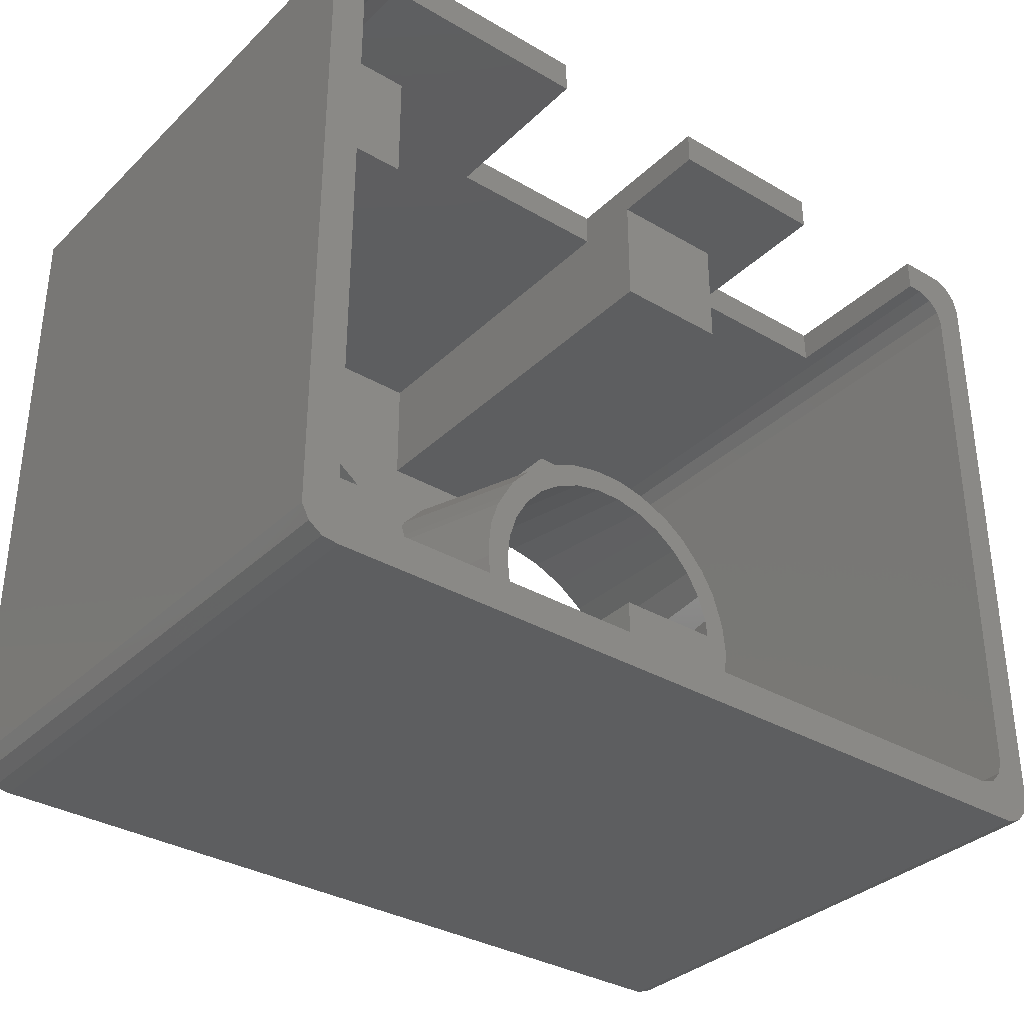
<metadata>
{"format":"stl","ext":"stl","renderer":"f3d","projection":"perspective","resolution":1024,"background":"white","views":[{"elev":-34.1,"azim":-38.3,"up":"+Y"}]}
</metadata>
<code>
# stl→obj: 471 verts, 952 faces
v 37 39.01 33
v 37 41 23
v 37 41 33
v 37 39.01 23
v 47 39.01 23
v 47 41 33
v 47 41 23
v 47 39.01 33
v 17 39.01 33
v 17 41 23
v 17 41 33
v 17 39.01 23
v 27 32.2 23
v 27 39.01 27
v 27 39.01 23
v 27 32.2 27
v 27 41 23
v 27 41 33
v 27 39.01 33
v 27 32.2 2
v 27 39.01 2
v 49.8 0 0
v 51.56 1.985 0
v 51.33 1.056 0
v 48.8 20.6 0
v 51.56 39.01 0
v 50.69 0.3394 0
v 48.62 22.27 0
v 43.3 11.07 0
v 48.56 22.89 0
v 47.85 25.07 0
v 48.65 19.17 0
v 48.56 18.31 0
v 47.85 16.13 0
v 47.01 14.67 0
v 46.7 14.13 0
v 46.32 13.72 0
v 45.16 12.43 0
v 41.2 10.14 0
v 38.95 9.66 0
v 36.65 9.66 0
v 34.4 10.14 0
v 2.241 0 0
v 24.3 18.73 0
v 26.8 20.6 0
v 27.04 18.31 0
v 23.72 16.94 0
v 27.75 16.13 0
v 22.78 15.31 0
v 28.9 14.13 0
v 24.5 20.6 0
v 21.52 13.91 0
v 30.44 12.43 0
v 20 12.81 0
v 32.3 11.07 0
v 18.28 12.04 0
v 16.44 11.65 0
v 14.56 11.65 0
v 7.278 16.94 0
v 0.05812 1.507 0
v 6.697 18.73 0
v 8.219 15.31 0
v 9.478 13.91 0
v 11 12.81 0
v 12.72 12.04 0
v 47.48 25.71 0
v 46.7 27.07 0
v 45.16 28.77 0
v 43.3 30.13 0
v 49.8 41 0
v 51.33 39.94 0
v 50.69 40.66 0
v 41.42 30.96 0
v 41.2 31.06 0
v 38.95 31.54 0
v 36.65 31.54 0
v 34.4 31.06 0
v 18.28 29.16 0
v 32.3 30.13 0
v 24.3 22.47 0
v 27.04 22.89 0
v 23.72 24.26 0
v 27.75 25.07 0
v 23.19 25.18 0
v 22.78 25.89 0
v 28.9 27.07 0
v 21.52 27.29 0
v 30.44 28.77 0
v 20 28.39 0
v 30.48 28.81 0
v 2.241 41 0
v 16.44 29.55 0
v 14.56 29.55 0
v 12.72 29.16 0
v 6.5 20.6 0
v 0.05812 39.49 0
v 11 28.39 0
v 9.478 27.29 0
v 8.219 25.89 0
v 7.278 24.26 0
v 6.697 22.47 0
v 6.512 20.71 0
v 1.291 0.1154 0
v 0.503 0.6592 0
v 1.291 40.88 0
v 0.503 40.34 0
v 24.3 22.47 5
v 26.15 23.09 5
v 26.07 23.4 5
v 26.02 21.8 5
v 24.5 20.6 5
v 25.49 25.19 5
v 24.3 18.73 5
v 26.15 18.11 5
v 26.08 18.83 5
v 25.94 20.16 5
v 25.94 21.04 5
v 23.72 24.26 5
v 24.55 26.82 5
v 26.07 17.8 5
v 23.72 16.94 5
v 22.78 25.89 5
v 23.92 27.54 5
v 21.52 27.29 5
v 22.66 28.93 5
v 20 28.39 5
v 21.14 30.04 5
v 19.42 30.81 5
v 18.28 29.16 5
v 18.52 31.14 5
v 16.44 29.55 5
v 16.68 31.54 5
v 14.8 31.54 5
v 14.56 29.55 5
v 13.85 31.42 5
v 12.72 29.16 5
v 12.01 31.03 5
v 10.29 30.26 5
v 11 28.39 5
v 9.503 29.72 5
v 9.478 27.29 5
v 7.981 28.61 5
v 8.219 25.89 5
v 6.722 27.22 5
v 5.781 25.59 5
v 7.278 24.26 5
v 5.336 24.74 5
v 6.697 22.47 5
v 25.49 16.01 5
v 24.55 14.38 5
v 22.78 15.31 5
v 23.92 13.66 5
v 21.52 13.91 5
v 22.66 12.27 5
v 20 12.81 5
v 21.14 11.16 5
v 19.42 10.39 5
v 18.28 12.04 5
v 18.52 10.06 5
v 16.44 11.65 5
v 16.68 9.664 5
v 14.8 9.664 5
v 14.56 11.65 5
v 13.85 9.779 5
v 12.72 12.04 5
v 12.01 10.17 5
v 10.29 10.94 5
v 11 12.81 5
v 9.503 11.48 5
v 9.478 13.91 5
v 7.981 12.59 5
v 8.219 15.31 5
v 5.781 15.61 5
v 7.278 16.94 5
v 6.722 13.98 5
v 5.336 16.46 5
v 6.697 18.73 5
v 4.558 20.12 5
v 6.5 20.6 5
v 4.755 22.95 5
v 4.558 21.08 5
v 4.755 18.25 5
v 18.52 10.06 2
v 19.42 10.39 2
v 21.14 11.16 2
v 22.66 12.27 2
v 23.92 13.66 2
v 24.55 14.38 2
v 25.49 16.01 2
v 26.07 17.8 4.254
v 25.82 17.01 2
v 26.14 18.06 4.914
v 26.14 23.14 4.914
v 26.07 23.4 4.254
v 25.98 23.7 3.387
v 25.49 25.19 2
v 25.82 24.19 2
v 24.55 26.82 2
v 23.92 27.54 2
v 22.66 28.93 2
v 21.14 30.04 2
v 19.42 30.81 2
v 18.52 31.14 2
v 16.68 31.54 2
v 14.8 31.54 2
v 13.85 31.42 2
v 12.01 31.03 2
v 10.29 30.26 2
v 9.503 29.72 2
v 7.981 28.61 2
v 6.722 27.22 2
v 5.781 25.59 2
v 5.336 24.74 2
v 4.755 22.95 2
v 4.558 21.08 2
v 4.558 20.12 2
v 4.755 18.25 2
v 5.336 16.46 2
v 5.781 15.61 2
v 6.722 13.98 2
v 7.981 12.59 2
v 9.503 11.48 2
v 10.29 10.94 2
v 12.01 10.17 2
v 13.85 9.779 2
v 14.8 9.664 2
v 16.68 9.664 2
v 6.5 20.6 2
v 6.512 20.71 2
v 23.19 25.18 2
v 23.72 24.26 2
v 24.3 22.47 2
v 24.5 20.6 2
v 46.6 20.6 12
v 48.2 20.6 12
v 48.01 22.43 12
v 46.41 22.43 12
v 47.82 23.17 12
v 48.01 18.77 12
v 45.84 24.18 12
v 47.26 24.92 12
v 46.41 18.77 12
v 47.82 18.03 12
v 46.34 26.52 12
v 44.92 25.77 12
v 45.83 27.09 12
v 43.69 27.14 12
v 44.6 28.46 12
v 42.2 28.22 12
v 43.11 29.54 12
v 41.43 30.29 12
v 40.52 28.97 12
v 40.71 30.56 12
v 38.72 29.35 12
v 38.91 30.94 12
v 37.07 30.94 12
v 36.88 29.35 12
v 36.31 30.85 12
v 35.08 28.97 12
v 34.51 30.47 12
v 32.83 29.72 12
v 33.4 28.22 12
v 32.2 29.28 12
v 31.91 27.14 12
v 30.71 28.2 12
v 30.68 25.77 12
v 29.48 26.83 12
v 28.56 25.24 12
v 29.76 24.18 12
v 28.21 24.56 12
v 29.19 22.43 12
v 45.84 17.02 12
v 47.26 16.28 12
v 46.34 14.68 12
v 44.92 15.43 12
v 45.83 14.11 12
v 43.69 14.06 12
v 44.6 12.74 12
v 42.2 12.98 12
v 43.11 11.66 12
v 41.43 10.91 12
v 40.52 12.23 12
v 40.71 10.64 12
v 38.72 11.85 12
v 38.91 10.26 12
v 37.07 10.26 12
v 36.88 11.85 12
v 36.31 10.35 12
v 35.08 12.23 12
v 34.51 10.73 12
v 32.83 11.48 12
v 33.4 12.98 12
v 32.2 11.92 12
v 31.91 14.06 12
v 30.71 13 12
v 30.68 15.43 12
v 28.56 15.96 12
v 29.76 17.02 12
v 29.48 14.37 12
v 28.21 16.64 12
v 29.19 18.77 12
v 27.45 20.22 12
v 29 20.6 12
v 27.64 22.81 12
v 27.45 20.98 12
v 27.64 18.39 12
v 41.32 8.568 2
v 42.06 8.851 2
v 42.18 8.896 2
v 43.93 9.675 2
v 44.21 9.8 2
v 45.77 10.93 2
v 46.01 11.11 2
v 47.3 12.53 2
v 47.5 12.76 2
v 48.03 13.36 2
v 48.11 13.45 2
v 49.07 15.11 2
v 49.23 15.38 2
v 49.67 17.15 2.561
v 49.67 16.76 2
v 49.67 17.55 3.142
v 49.67 18.22 3.884
v 49.67 18.47 4.163
v 49.67 19.86 4.837
v 49.67 20.6 5.195
v 49.67 22.03 4.502
v 49.67 22.73 4.163
v 49.67 23.42 3.39
v 49.67 23.65 3.142
v 49.32 25.53 2
v 49.67 24.44 2
v 49.23 25.82 2
v 48.27 27.48 2
v 48.11 27.75 2
v 47.59 28.35 2
v 47.5 28.44 2
v 46.22 29.87 2
v 46.01 30.09 2
v 44.46 31.22 2
v 44.21 31.4 2
v 42.46 32.18 2
v 42.18 32.3 2
v 41.44 32.59 2
v 41.32 32.63 2
v 39.44 33.03 2
v 39.14 33.09 2
v 36.92 33.09 2
v 36.13 33 2
v 36 32.98 2
v 34.13 32.58 2
v 34 32.2 3.622
v 34 32.56 2
v 33.94 32.2 3.56
v 32.08 31.74 2
v 33.11 32.2 2
v 31.8 31.62 2
v 31.14 31.16 2
v 31.04 31.09 2
v 29.49 29.96 2
v 29.24 29.78 2
v 27.96 28.36 2
v 27.75 28.13 2
v 26.79 26.47 2
v 26.64 26.21 2
v 26.27 25.5 2
v 26.21 25.39 2
v 26.11 16.1 2
v 26.21 15.81 2
v 26.58 15.11 2
v 26.64 14.99 2
v 27.6 13.33 2
v 27.75 13.07 2
v 29.03 11.64 2
v 29.24 11.42 2
v 30.79 10.29 2
v 31.04 10.11 2
v 31.69 9.656 2
v 31.8 9.584 2
v 33.55 8.804 2
v 33.83 8.679 2
v 35.7 8.281 2
v 36 8.217 2
v 36.79 8.121 2
v 36.92 8.106 2
v 39.14 8.106 2
v 41.02 8.504 2
v 30.44 28.77 1.191e-06
v 43.3 30.13 7.498e-05
v 43.3 30.13 6.853e-05
v 45.16 28.77 2.579e-05
v 46.7 27.07 7.814e-05
v 45.16 28.77 2.195e-05
v 45.16 28.77 1.595e-05
v 46.7 27.07 7.789e-05
v 48.8 20.6 6.734e-05
v 48.8 20.6 5.75e-05
v 46.7 14.13 3.082e-05
v 46.7 14.13 2.623e-05
v 46.7 14.13 1.515e-05
v 47.92 39.01 2
v 49.67 37.03 2
v 49.45 37.96 2
v 48.81 38.68 2
v 34 39.01 2
v 9 39.01 2
v 9 32.2 2
v 2.116 32.2 2
v 9 8.8 2
v 2.116 8.8 2
v 33 8.8 2
v 26 8.8 2
v 26 1.985 2
v 9 1.985 2
v 49.67 3.971 2
v 47.92 1.985 2
v 49.45 3.041 2
v 48.81 2.325 2
v 33 1.985 2
v 50.69 0.3394 33
v 51.33 1.056 33
v 51.56 1.985 33
v 51.56 39.01 33
v 51.33 39.94 33
v 50.69 40.66 33
v 49.8 41 33
v 2.241 41 33
v 1.291 40.88 33
v 0.503 40.34 33
v 0.05812 39.49 33
v 0.05812 1.507 33
v 0.503 0.6592 33
v 1.291 0.1154 33
v 2.241 0 33
v 49.8 0 33
v 4.299 39.01 33
v 3.349 38.9 33
v 2.561 38.36 33
v 49.45 37.96 33
v 49.67 37.03 33
v 48.81 38.68 33
v 49.67 3.971 33
v 49.45 3.041 33
v 47.92 39.01 33
v 48.81 2.325 33
v 47.92 1.985 33
v 4.299 1.985 33
v 3.349 2.101 33
v 2.561 2.645 33
v 2.116 3.492 33
v 2.116 37.51 33
v 4.299 1.985 27
v 3.349 2.101 27
v 2.561 2.645 27
v 2.116 3.492 27
v 2.116 32.2 27
v 2.116 37.51 27
v 2.116 8.8 27
v 2.561 38.36 27
v 3.349 38.9 27
v 4.299 39.01 27
v 34 39.01 27
v 9 39.01 27
v 9 1.985 27
v 26 1.985 27
v 33 1.985 27
v 9 32.2 27
v 34 32.2 27
v 26 8.8 27
v 33 8.8 27
v 9 8.8 27
f 1 2 3
f 2 1 4
f 5 6 7
f 6 5 8
f 2 5 7
f 5 2 4
f 9 10 11
f 10 9 12
f 13 14 15
f 14 13 16
f 14 17 15
f 17 14 18
f 18 14 19
f 20 15 21
f 15 20 13
f 10 15 17
f 15 10 12
f 22 23 24
f 23 25 26
f 22 24 27
f 28 26 25
f 23 22 29
f 30 26 28
f 31 26 30
f 23 32 25
f 23 33 32
f 23 34 33
f 23 35 34
f 23 36 35
f 23 37 36
f 23 38 37
f 23 29 38
f 22 39 29
f 22 40 39
f 22 41 40
f 22 42 41
f 43 42 22
f 44 45 46
f 47 46 48
f 49 48 50
f 45 44 51
f 52 50 53
f 46 47 44
f 54 53 55
f 48 49 47
f 56 42 43
f 50 52 49
f 53 54 52
f 55 56 54
f 42 56 55
f 56 43 57
f 57 43 58
f 59 60 61
f 62 60 59
f 63 60 62
f 60 63 43
f 64 43 63
f 65 43 64
f 58 43 65
f 66 26 31
f 67 26 66
f 68 26 67
f 69 26 68
f 70 26 69
f 26 70 71
f 71 70 72
f 73 70 69
f 74 70 73
f 75 70 74
f 76 70 75
f 77 70 76
f 78 77 79
f 80 45 51
f 45 80 81
f 82 81 80
f 81 82 83
f 84 83 82
f 85 83 84
f 83 85 86
f 87 86 85
f 86 87 88
f 89 88 87
f 88 89 90
f 90 89 79
f 78 79 89
f 77 78 91
f 91 78 92
f 91 92 93
f 91 93 94
f 61 60 95
f 96 95 60
f 77 91 70
f 97 91 94
f 98 91 97
f 96 98 99
f 96 99 100
f 96 100 101
f 95 96 102
f 60 43 103
f 102 96 101
f 60 103 104
f 98 96 91
f 91 96 105
f 105 96 106
f 107 108 109
f 108 107 110
f 111 110 107
f 107 109 112
f 113 114 115
f 113 115 116
f 110 111 117
f 113 116 111
f 118 112 119
f 114 113 120
f 121 120 113
f 117 111 116
f 122 119 123
f 112 118 107
f 119 122 118
f 124 123 125
f 123 124 122
f 126 125 127
f 125 126 124
f 128 126 127
f 129 128 130
f 128 129 126
f 131 130 132
f 130 131 129
f 133 131 132
f 133 134 131
f 135 134 133
f 135 136 134
f 137 136 135
f 138 136 137
f 136 138 139
f 140 139 138
f 140 141 139
f 142 141 140
f 141 142 143
f 144 143 142
f 145 143 144
f 143 145 146
f 147 146 145
f 146 147 148
f 120 121 149
f 149 121 150
f 151 150 121
f 150 151 152
f 153 152 151
f 152 153 154
f 155 154 153
f 154 155 156
f 155 157 156
f 158 157 155
f 157 158 159
f 160 159 158
f 159 160 161
f 160 162 161
f 163 162 160
f 163 164 162
f 165 164 163
f 165 166 164
f 167 165 168
f 165 167 166
f 168 169 167
f 170 169 168
f 171 170 172
f 170 171 169
f 173 172 174
f 172 175 171
f 176 174 177
f 178 177 179
f 180 148 147
f 172 173 175
f 181 148 180
f 178 179 181
f 148 181 179
f 177 178 182
f 174 176 173
f 177 182 176
f 183 157 159
f 157 183 184
f 184 156 157
f 156 184 185
f 185 154 156
f 154 185 186
f 154 187 152
f 187 154 186
f 152 188 150
f 188 152 187
f 150 189 149
f 189 150 188
f 149 190 120
f 189 190 149
f 190 189 191
f 120 192 114
f 192 120 190
f 109 193 194
f 193 109 108
f 195 196 112
f 196 195 197
f 194 112 109
f 112 194 195
f 112 198 119
f 198 112 196
f 119 199 123
f 199 119 198
f 123 200 125
f 200 123 199
f 200 127 125
f 127 200 201
f 201 128 127
f 128 201 202
f 202 130 128
f 130 202 203
f 203 132 130
f 132 203 204
f 204 133 132
f 133 204 205
f 205 135 133
f 135 205 206
f 206 137 135
f 137 206 207
f 207 138 137
f 138 207 208
f 208 140 138
f 140 208 209
f 209 142 140
f 142 209 210
f 211 142 210
f 142 211 144
f 212 144 211
f 144 212 145
f 213 145 212
f 145 213 147
f 214 147 213
f 147 214 180
f 215 180 214
f 180 215 181
f 216 181 215
f 181 216 178
f 217 178 216
f 178 217 182
f 218 182 217
f 182 218 176
f 219 176 218
f 176 219 173
f 220 173 219
f 173 220 175
f 221 175 220
f 175 221 171
f 221 169 171
f 169 221 222
f 222 167 169
f 167 222 223
f 223 166 167
f 166 223 224
f 224 164 166
f 164 224 225
f 225 162 164
f 162 225 226
f 226 161 162
f 161 226 227
f 227 159 161
f 159 227 183
f 58 165 163
f 165 58 65
f 65 168 165
f 168 65 64
f 64 170 168
f 170 64 63
f 170 62 172
f 62 170 63
f 172 59 174
f 59 172 62
f 174 61 177
f 61 174 59
f 177 228 179
f 61 228 177
f 228 61 95
f 148 229 101
f 179 229 148
f 229 179 228
f 101 229 102
f 148 100 146
f 100 148 101
f 146 99 143
f 99 146 100
f 143 98 141
f 98 143 99
f 98 139 141
f 139 98 97
f 97 136 139
f 136 97 94
f 94 134 136
f 134 94 93
f 93 131 134
f 131 93 92
f 92 129 131
f 129 92 78
f 78 126 129
f 126 78 89
f 89 124 126
f 124 89 87
f 85 124 87
f 124 85 122
f 230 85 84
f 85 230 122
f 118 230 231
f 230 118 122
f 232 118 231
f 118 232 107
f 233 107 232
f 107 233 111
f 51 44 233
f 113 233 44
f 233 113 111
f 47 113 44
f 113 47 121
f 49 121 47
f 121 49 151
f 52 151 49
f 151 52 153
f 52 155 153
f 155 52 54
f 54 158 155
f 158 54 56
f 56 160 158
f 160 56 57
f 57 163 160
f 163 57 58
f 234 235 236
f 237 236 238
f 235 234 239
f 240 238 241
f 242 239 234
f 239 242 243
f 236 237 234
f 240 241 244
f 238 240 237
f 245 244 246
f 244 245 240
f 247 246 248
f 246 247 245
f 249 248 250
f 248 249 247
f 251 249 250
f 252 251 253
f 251 252 249
f 254 253 255
f 253 254 252
f 256 254 255
f 256 257 254
f 258 257 256
f 258 259 257
f 260 259 258
f 261 259 260
f 259 261 262
f 263 262 261
f 263 264 262
f 265 264 263
f 265 266 264
f 267 266 265
f 268 266 267
f 266 268 269
f 270 269 268
f 269 270 271
f 272 243 242
f 243 272 273
f 273 272 274
f 275 274 272
f 274 275 276
f 277 276 275
f 276 277 278
f 279 278 277
f 278 279 280
f 279 281 280
f 282 281 279
f 281 282 283
f 284 283 282
f 283 284 285
f 284 286 285
f 287 286 284
f 287 288 286
f 289 288 287
f 289 290 288
f 291 289 292
f 289 291 290
f 292 293 291
f 294 293 292
f 294 295 293
f 296 295 294
f 297 296 298
f 296 299 295
f 300 298 301
f 302 301 303
f 304 271 270
f 296 297 299
f 305 271 304
f 302 303 305
f 271 305 303
f 301 302 306
f 301 306 300
f 298 300 297
f 307 308 283
f 308 281 283
f 281 308 309
f 309 310 281
f 310 280 281
f 280 310 311
f 311 312 280
f 312 278 280
f 278 312 313
f 313 314 278
f 278 315 276
f 315 278 314
f 315 316 276
f 276 317 274
f 317 276 316
f 317 318 274
f 274 319 273
f 319 274 318
f 319 320 273
f 320 319 321
f 273 322 243
f 322 273 320
f 322 323 243
f 243 324 239
f 324 243 323
f 324 325 239
f 239 326 235
f 326 239 325
f 326 327 235
f 236 327 328
f 327 236 235
f 328 329 236
f 238 329 330
f 329 238 236
f 331 330 332
f 330 331 238
f 241 331 333
f 331 241 238
f 333 334 241
f 244 334 335
f 334 244 241
f 335 336 244
f 246 336 337
f 336 246 244
f 337 338 246
f 248 338 339
f 338 248 246
f 248 339 340
f 341 248 340
f 248 341 250
f 250 341 342
f 343 250 342
f 250 343 251
f 343 344 251
f 345 251 344
f 251 345 253
f 253 345 346
f 346 255 253
f 255 346 347
f 347 256 255
f 256 347 348
f 256 348 349
f 349 258 256
f 258 349 350
f 258 350 351
f 258 352 260
f 351 352 258
f 352 351 353
f 260 352 354
f 355 354 356
f 354 355 260
f 355 261 260
f 261 355 357
f 261 357 358
f 358 263 261
f 263 358 359
f 263 359 360
f 360 265 263
f 265 360 361
f 265 361 362
f 363 265 362
f 265 363 267
f 267 363 364
f 365 267 364
f 267 365 268
f 268 365 366
f 367 268 366
f 268 367 270
f 195 367 197
f 367 195 270
f 194 270 195
f 193 270 194
f 270 193 304
f 108 304 193
f 304 108 110
f 305 110 117
f 110 305 304
f 117 302 305
f 302 117 116
f 115 302 116
f 115 306 302
f 114 306 115
f 306 114 192
f 368 192 190
f 368 190 191
f 192 368 306
f 368 300 306
f 300 368 369
f 370 300 369
f 370 297 300
f 297 370 371
f 372 297 371
f 372 299 297
f 299 372 373
f 374 299 373
f 374 295 299
f 295 374 375
f 376 295 375
f 377 295 376
f 295 377 293
f 378 293 377
f 379 293 378
f 293 379 291
f 380 291 379
f 380 290 291
f 290 380 381
f 382 290 381
f 382 288 290
f 288 382 383
f 384 288 383
f 384 286 288
f 286 384 385
f 385 285 286
f 285 385 386
f 386 387 285
f 387 283 285
f 283 387 307
f 289 41 42
f 287 41 289
f 292 42 55
f 289 42 292
f 294 55 53
f 292 55 294
f 296 53 50
f 296 294 53
f 298 50 48
f 298 296 50
f 301 48 46
f 301 298 48
f 303 46 45
f 303 301 46
f 81 271 45
f 271 303 45
f 83 269 81
f 269 271 81
f 86 266 83
f 266 269 83
f 86 388 264
f 388 86 88
f 264 266 86
f 90 262 388
f 262 90 79
f 388 262 264
f 262 388 388
f 77 259 79
f 259 262 79
f 76 257 77
f 257 259 77
f 76 254 257
f 254 76 75
f 74 252 75
f 75 252 254
f 73 389 249
f 73 249 74
f 389 73 390
f 74 249 252
f 391 247 389
f 389 247 249
f 247 389 389
f 392 393 394
f 393 392 245
f 245 391 393
f 391 245 247
f 240 66 31
f 66 240 395
f 395 392 395
f 395 245 392
f 245 395 240
f 31 30 237
f 31 237 240
f 234 28 396
f 28 234 30
f 30 234 237
f 32 242 397
f 242 32 33
f 242 396 397
f 396 242 234
f 33 34 272
f 242 33 272
f 35 275 34
f 275 35 398
f 272 34 275
f 37 399 400
f 399 37 277
f 277 37 38
f 277 398 399
f 398 277 275
f 38 29 279
f 277 38 279
f 29 39 282
f 279 29 282
f 39 40 284
f 282 39 284
f 40 287 284
f 287 40 41
f 401 402 403
f 402 331 332
f 402 333 331
f 401 403 404
f 402 334 333
f 402 335 334
f 402 401 341
f 402 336 335
f 402 337 336
f 402 338 337
f 402 339 338
f 402 340 339
f 402 341 340
f 401 342 341
f 401 343 342
f 401 344 343
f 401 345 344
f 401 346 345
f 405 346 401
f 346 405 347
f 347 405 348
f 348 405 349
f 349 405 350
f 350 405 351
f 351 405 353
f 202 20 21
f 199 20 200
f 198 364 199
f 365 198 366
f 196 366 198
f 367 196 197
f 366 196 367
f 364 198 365
f 20 199 364
f 20 201 200
f 20 202 201
f 21 203 202
f 21 204 203
f 406 204 21
f 204 406 205
f 205 406 206
f 407 206 406
f 206 407 207
f 207 407 208
f 208 407 209
f 407 210 209
f 408 210 407
f 210 408 211
f 211 408 212
f 215 408 216
f 214 408 215
f 213 408 214
f 212 408 213
f 20 355 356
f 20 360 359
f 20 362 361
f 355 20 357
f 20 358 357
f 20 359 358
f 360 20 361
f 362 20 363
f 363 20 364
f 221 409 222
f 410 221 220
f 410 220 219
f 410 219 218
f 410 216 408
f 221 410 409
f 217 410 218
f 216 410 217
f 379 411 380
f 379 412 411
f 378 412 379
f 377 412 378
f 376 412 377
f 375 412 376
f 374 412 375
f 373 412 374
f 187 373 372
f 188 372 371
f 188 371 370
f 189 370 369
f 189 369 368
f 189 368 191
f 370 189 188
f 372 188 187
f 373 187 412
f 186 412 187
f 185 412 186
f 184 412 185
f 412 184 413
f 183 413 184
f 227 413 183
f 414 227 226
f 414 226 225
f 409 225 224
f 409 224 223
f 409 223 222
f 225 409 414
f 227 414 413
f 319 415 321
f 318 415 319
f 317 415 318
f 316 415 317
f 315 415 316
f 314 415 315
f 313 415 314
f 312 415 313
f 311 415 312
f 310 415 311
f 415 416 417
f 417 416 418
f 415 310 416
f 309 416 310
f 308 416 309
f 307 416 308
f 387 416 307
f 386 416 387
f 419 386 385
f 419 385 384
f 419 384 383
f 419 383 382
f 419 382 381
f 411 381 380
f 381 411 419
f 386 419 416
f 420 24 421
f 24 420 27
f 421 23 422
f 23 421 24
f 422 26 423
f 26 422 23
f 423 71 424
f 71 423 26
f 424 72 425
f 72 424 71
f 72 426 425
f 426 72 70
f 426 7 6
f 70 2 7
f 2 70 17
f 91 17 70
f 70 7 426
f 2 18 3
f 18 2 17
f 10 427 11
f 17 91 10
f 10 91 427
f 91 428 427
f 428 91 105
f 105 429 428
f 429 105 106
f 96 429 106
f 429 96 430
f 60 430 96
f 430 60 431
f 104 431 60
f 431 104 432
f 104 433 432
f 433 104 103
f 103 434 433
f 434 103 43
f 43 435 434
f 435 43 22
f 22 420 435
f 420 22 27
f 388 88 90
f 388 388 88
f 69 390 73
f 390 389 389
f 69 389 390
f 389 69 391
f 68 391 69
f 391 68 393
f 393 68 394
f 67 394 68
f 395 394 67
f 394 395 392
f 67 395 395
f 395 67 66
f 25 396 28
f 396 25 397
f 25 32 397
f 36 398 35
f 398 36 399
f 399 36 400
f 400 36 37
f 228 102 229
f 102 228 95
f 82 230 84
f 230 82 231
f 80 231 82
f 231 80 232
f 51 232 80
f 232 51 233
f 11 436 9
f 427 436 11
f 436 427 437
f 427 438 437
f 428 438 427
f 430 438 429
f 429 438 428
f 439 423 424
f 423 440 422
f 441 424 425
f 442 422 440
f 441 425 426
f 443 422 442
f 422 443 421
f 423 439 440
f 424 441 439
f 426 444 441
f 6 444 426
f 444 6 8
f 445 421 443
f 421 445 420
f 420 445 435
f 446 435 445
f 447 435 446
f 447 434 435
f 448 434 447
f 449 434 448
f 431 449 450
f 449 433 434
f 451 430 450
f 438 430 451
f 431 450 430
f 449 431 432
f 449 432 433
f 18 1 3
f 1 18 19
f 452 448 447
f 448 452 453
f 453 449 448
f 449 453 454
f 449 455 450
f 455 449 454
f 451 456 457
f 456 458 408
f 451 458 456
f 450 458 451
f 458 450 455
f 408 458 410
f 451 459 438
f 459 451 457
f 459 437 438
f 437 459 460
f 460 436 437
f 436 460 461
f 462 19 14
f 19 462 1
f 462 4 1
f 401 4 405
f 405 4 462
f 5 444 8
f 5 401 444
f 4 401 5
f 463 436 461
f 436 463 9
f 463 12 9
f 406 12 463
f 21 12 406
f 12 21 15
f 401 441 444
f 441 401 404
f 403 441 404
f 441 403 439
f 402 439 403
f 439 402 440
f 330 402 332
f 329 402 330
f 328 402 329
f 402 328 440
f 327 440 328
f 326 440 327
f 442 326 325
f 442 325 324
f 415 324 323
f 415 323 322
f 415 322 320
f 415 320 321
f 324 415 442
f 326 442 440
f 417 442 415
f 442 417 443
f 418 443 417
f 443 418 445
f 418 446 445
f 446 418 416
f 413 464 465
f 464 413 414
f 465 446 466
f 416 466 446
f 466 416 419
f 446 465 447
f 464 447 465
f 447 464 452
f 461 467 463
f 457 461 460
f 457 460 459
f 461 457 467
f 467 457 456
f 14 468 462
f 468 14 16
f 469 466 470
f 466 469 465
f 471 452 464
f 455 452 471
f 452 455 453
f 455 471 458
f 453 455 454
f 408 467 456
f 467 408 407
f 467 406 463
f 406 467 407
f 13 468 16
f 13 352 468
f 20 352 13
f 352 20 354
f 354 20 356
f 352 405 462
f 352 462 468
f 405 352 353
f 409 458 471
f 458 409 410
f 464 409 471
f 409 464 414
f 411 469 470
f 469 411 412
f 413 469 412
f 469 413 465
f 466 411 470
f 411 466 419

</code>
